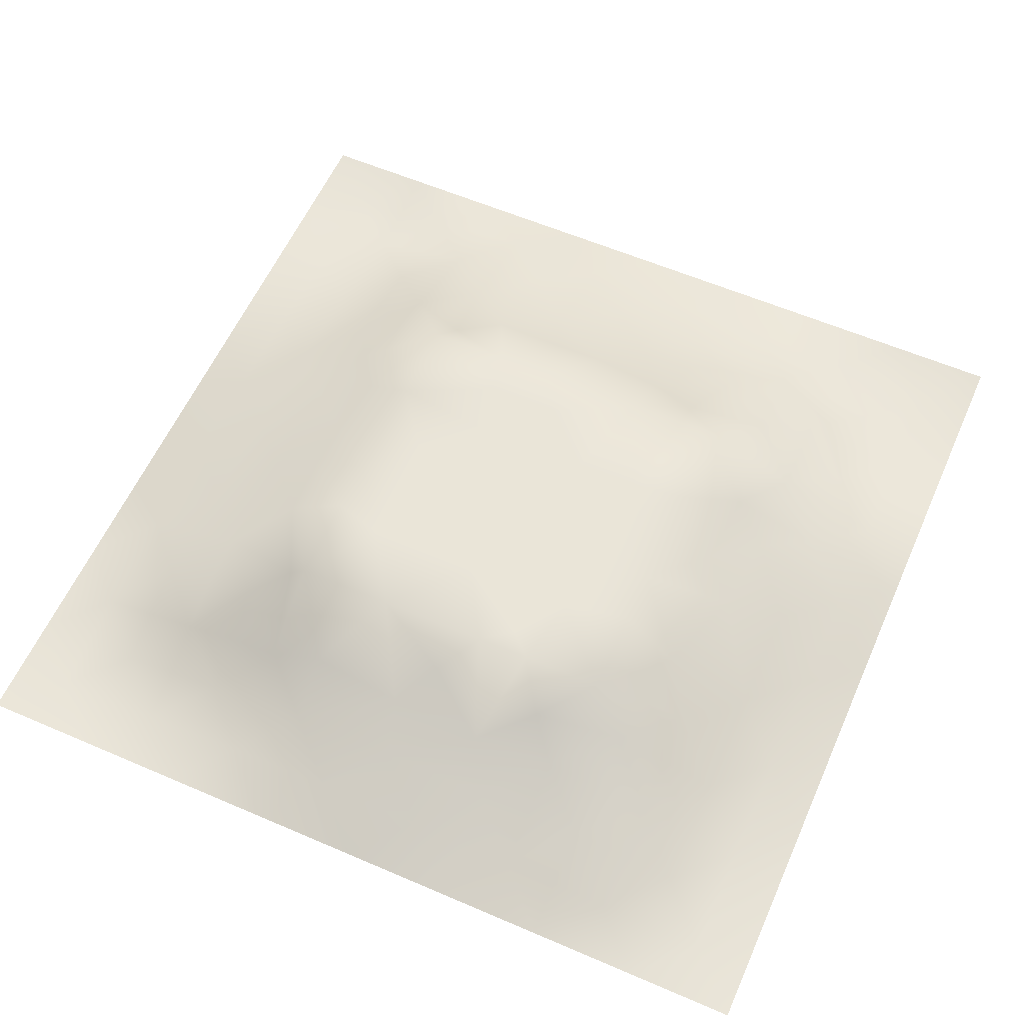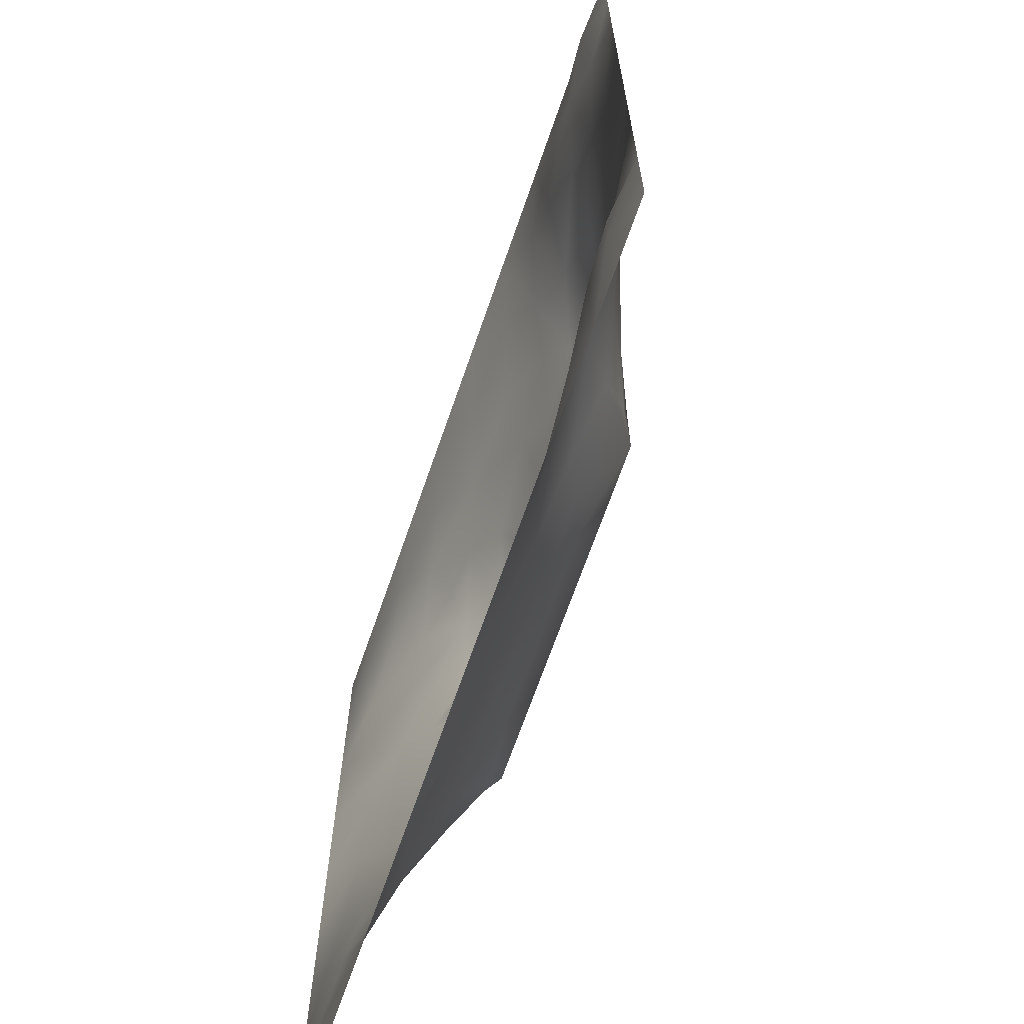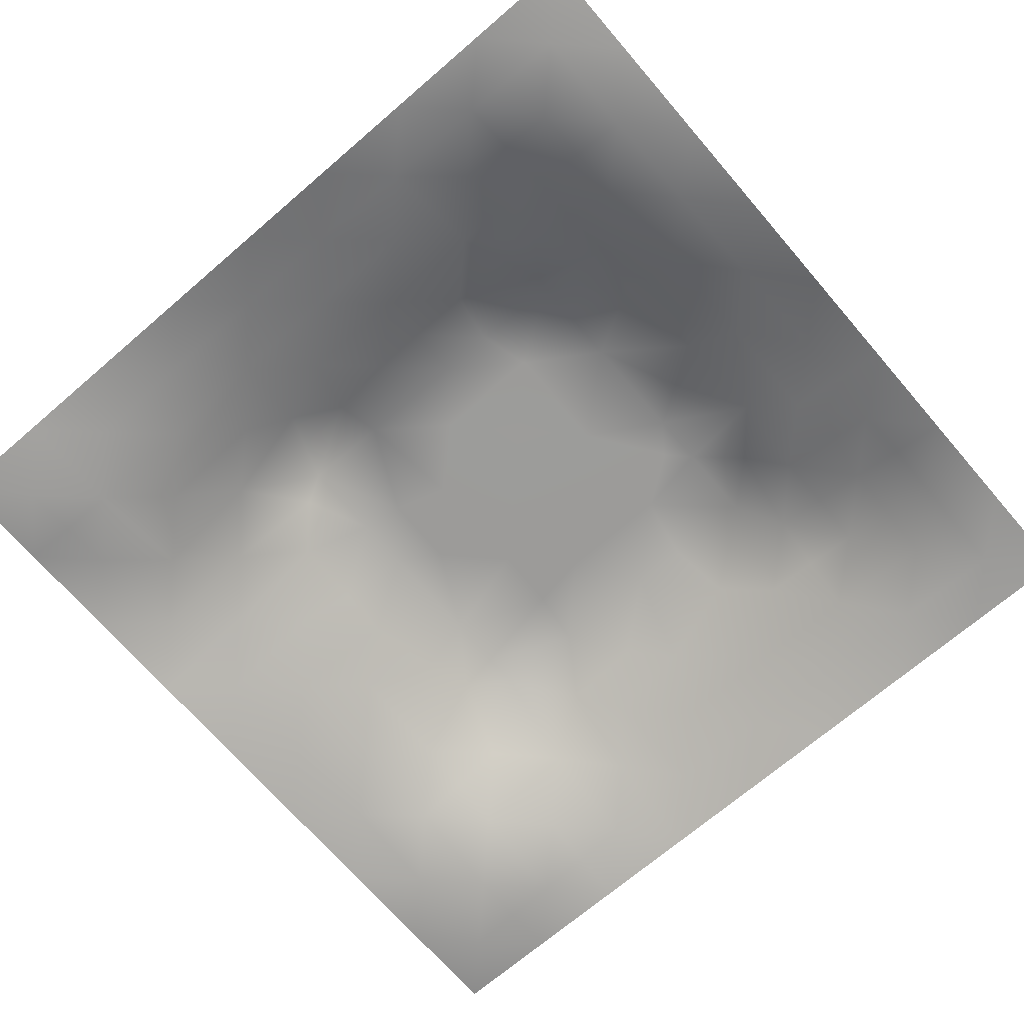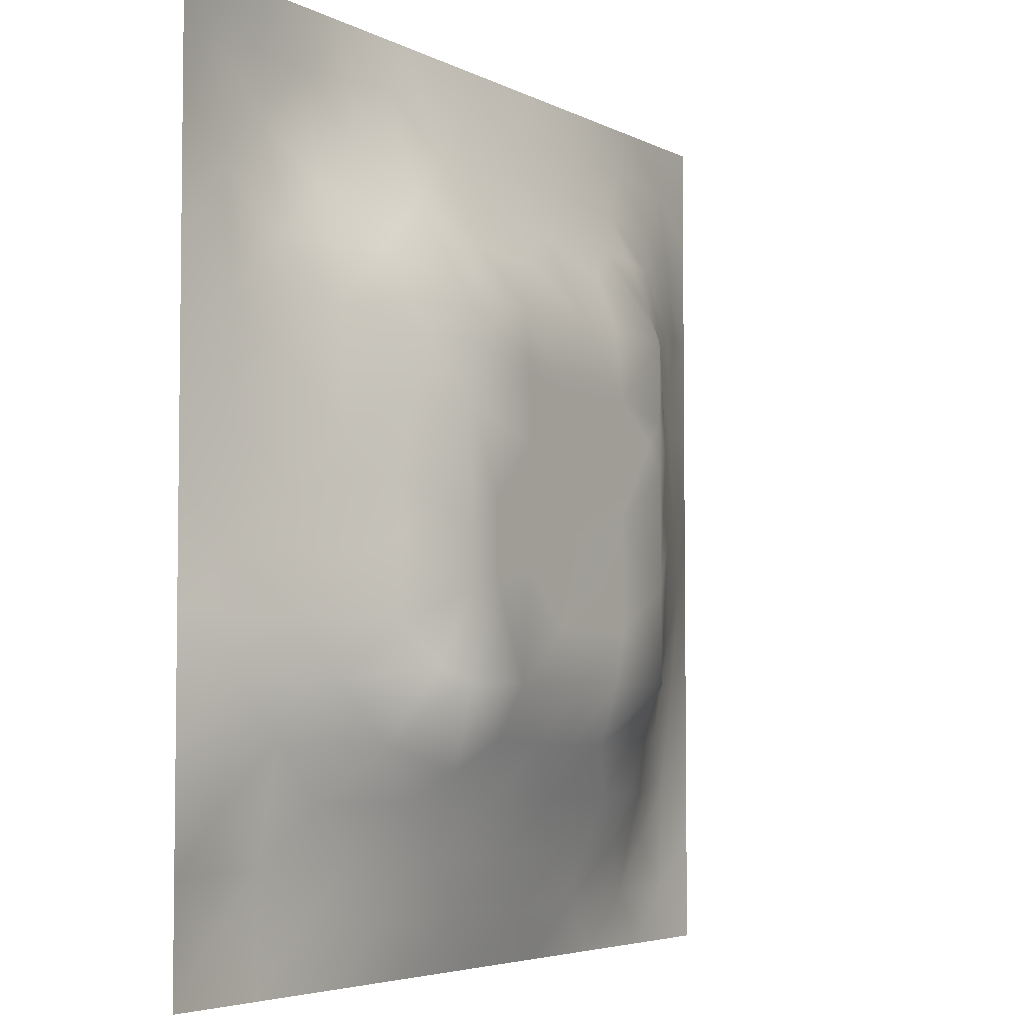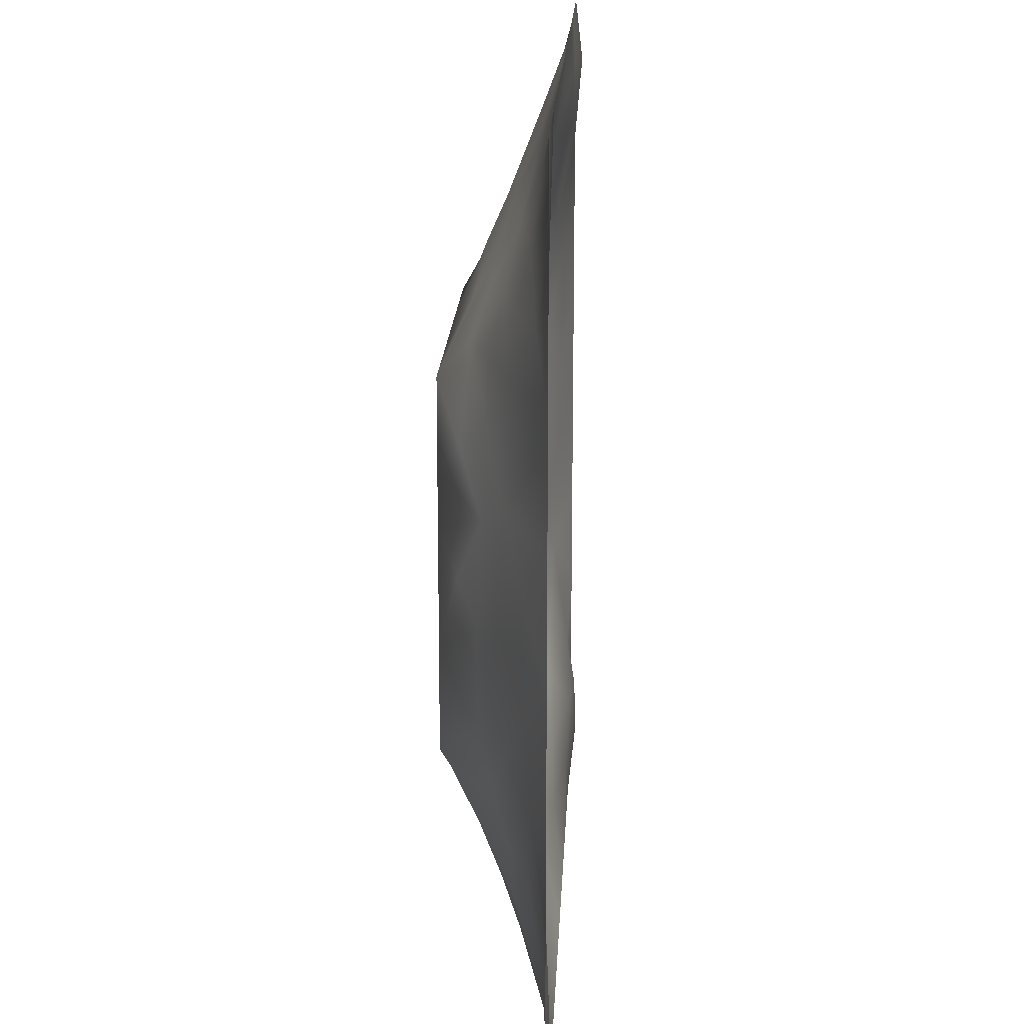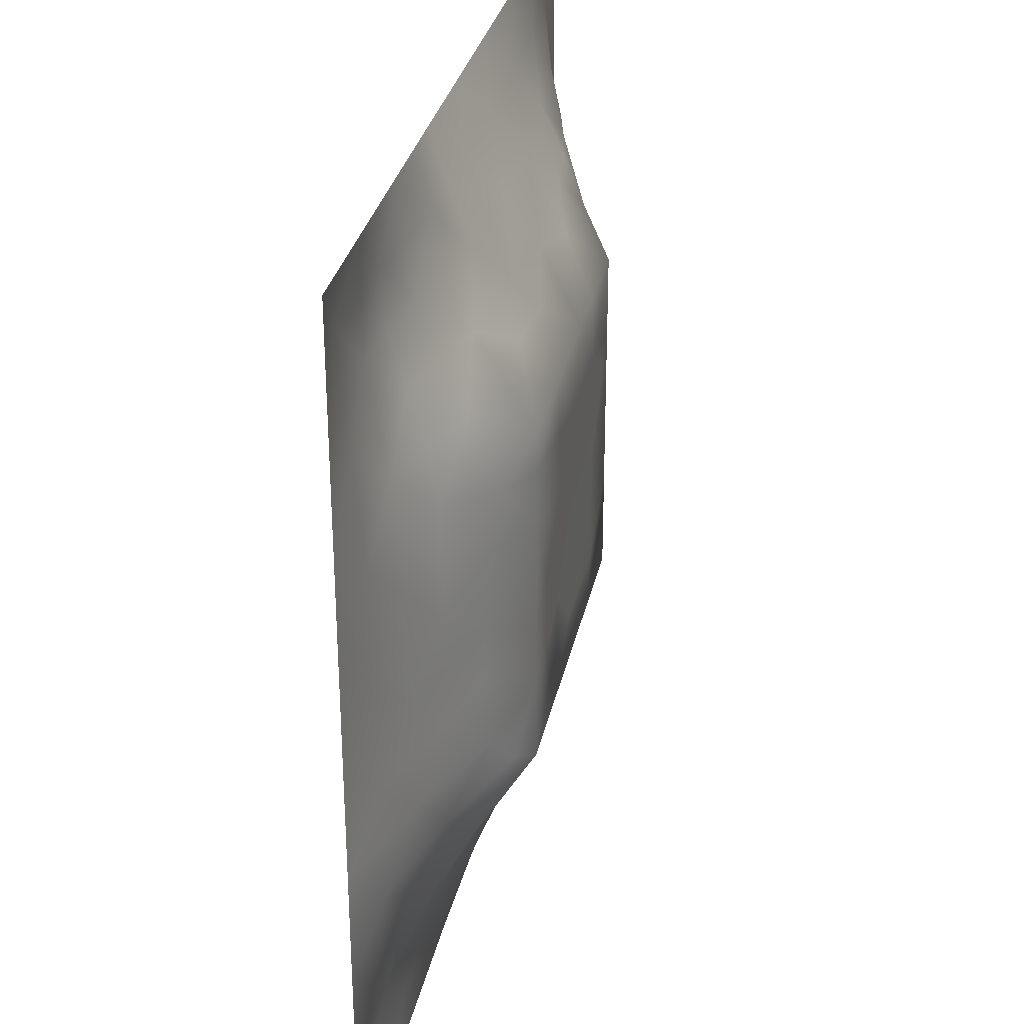
<metadata>
{"format":"obj","ext":"obj","renderer":"f3d","projection":"perspective","resolution":1024,"background":"white","views":[{"elev":59.1,"azim":113.9,"up":"+Z"},{"elev":-68.1,"azim":-109.1,"up":"+Y"},{"elev":-69.9,"azim":40.7,"up":"+Z"},{"elev":-4.7,"azim":-57.6,"up":"+Y"},{"elev":17.9,"azim":92.7,"up":"+Y"},{"elev":31.2,"azim":-78.0,"up":"+Y"}]}
</metadata>
<code>
v -0 0 -0
v 1 0 -0
v -0 1 0
v 1 1 0
v 0.5011 0.5014 0.1197
v -0 0.5 0
v 0.5 1 0
v 1 0.5 0
v 0.5 -0 0
v 0.246 0.7557 0.06499
v 0.7575 0.7575 0.08375
v 0.2465 0.2461 0.06482
v 0.7575 0.2445 0.07621
v 0.75 0 0
v 0.25 0 0
v 1 0.75 0
v 1 0.25 0
v 0.25 1 0
v 0.75 1 0
v 0 0.25 0
v 0 0.75 -0
v 0.3637 0.2181 0.07247
v 0.6335 0.7769 0.08708
v 0.2445 0.5169 0.08099
v 0.8137 0.2488 0.04475
v 0.8773 0.3748 0.04313
v 0.6264 0.1245 0.03902
v 0.633 0.3697 0.12
v 0.874 0.1258 0.004762
v 0.3754 0.125 0.03719
v 0.1265 0.127 -0.00168
v 0.4932 0.2461 0.09229
v 0.8777 0.6264 0.04554
v 0.6323 0.6323 0.1199
v 0.8763 0.8761 0.02025
v 0.3747 0.8772 0.04106
v 0.2583 0.6045 0.08915
v 0.1267 0.8739 -0.002386
v 0.1267 0.6256 0.03036
v 0.6263 0.8778 0.0458
v 0.1243 0.375 0.03929
v 0.2515 0.1272 0.01659
v 0.8789 0.752 0.04173
v 0.8742 0.2506 0.02314
v 0.2518 0.8742 0.01724
v 0.7514 0.8764 0.03454
v 0.1252 0.2509 0.02364
v 0.1261 0.7503 0.02022
v 0.7192 0.6161 0.1199
v 0.1257 0.9369 -0.002633
v 0.5531 0.7099 0.1199
v 0.879 0.5006 0.05056
v 0.4247 0.7094 0.1199
v 0.2465 0.4551 0.08291
v 0 0.375 0
v 0.5002 0.8783 0.04823
v 0.5006 0.6323 0.1199
v 0.2469 0.3721 0.08492
v 0.1267 0.5002 0.03474
v 0.3701 0.5015 0.1198
v 0.6304 0.2446 0.09151
v 0.5007 0.1238 0.04414
v 0.5013 0.3704 0.12
v 0 0.625 0
v 0 0.875 0
v 0 0.125 0
v 0.625 1 0
v 0.875 1 0
v 0.125 1 0
v 0.375 1 0
v 1 0.375 0
v 1 0.125 0
v 1 0.875 0
v 1 0.625 0
v 0.375 0 0
v 0.125 0 0
v 0.875 0 0
v 0.625 0 0
v 0.7518 0.1227 0.03459
v 0.6322 0.5011 0.1199
v 0.7686 0.5169 0.09714
v 0.06106 0.3127 0.02129
v 0.1885 0.4371 0.05697
v 0.1865 0.3114 0.05296
v 0.06337 0.4376 0.01697
v 0.6878 0.9382 0.01913
v 0.6909 0.8169 0.06512
v 0.5627 0.9379 0.02089
v 0.06332 0.6874 0.01246
v 0.1865 0.6901 0.05055
v 0.06419 0.5625 0.01348
v 0.1888 0.9366 -0.001723
v 0.1887 0.8126 0.02157
v 0.06285 0.9373 -0.009498
v 0.4353 0.5671 0.1198
v 0.8779 0.8145 0.03291
v 0.1873 0.752 0.03846
v 0.3106 0.8164 0.05672
v 0.4376 0.9395 0.02424
v 0.9381 0.8127 0.01349
v 0.8162 0.8161 0.04787
v 0.9373 0.9373 -2.7e-05
v 0.8744 0.188 0.01488
v 0.5666 0.5668 0.1197
v 0.7201 0.4244 0.1199
v 0.824 0.5935 0.06976
v 0.8166 0.6909 0.06537
v 0.9398 0.563 0.02588
v 0.7543 0.8179 0.06075
v 0.6923 0.5888 0.1199
v 0.4357 0.4358 0.1197
v 0.1885 0.06388 0.000971
v 0.06297 0.06305 -0.007814
v 0.1878 0.1883 0.02492
v 0.3132 0.06317 0.01341
v 0.3122 0.1874 0.04894
v 0.4379 0.06254 0.01965
v 0.8123 0.0627 0.007698
v 0.9371 0.0629 -0.003993
v 0.5575 0.2437 0.09213
v 0.567 0.4356 0.1199
v 0.5259 0.8108 0.0789
v 0.5647 0.1855 0.06584
v 0.6911 0.1849 0.05993
v 0.563 0.06079 0.02494
v 0.9371 0.3131 0.01426
v 0.8167 0.3105 0.06078
v 0.9389 0.4378 0.02345
v 0.3128 0.9386 0.01722
v 0.4772 0.7687 0.09151
v 0.815 0.1858 0.03679
v 0.8066 0.3703 0.07491
v 0.6877 0.06294 0.01524
v 0.06312 0.1262 -0.005845
v 0.9363 0.1885 0.000483
v 0.4373 0.1847 0.06741
v 0.06325 0.1884 0.003632
v 0.3831 0.7736 0.0878
v 0.9366 0.6877 0.01487
v 0.1897 0.8735 0.004272
v 0.06353 0.812 0.001225
v 0.8127 0.9375 0.01157
v 0.1883 0.564 0.05614
v 0.7743 0.6542 0.09377
v 0.3196 0.6637 0.1199
v 0.7208 0.3109 0.1199
v 0.321 0.3092 0.1199
v 0.719 0.7108 0.1199
v 0.3192 0.709 0.1199
v 0.6162 0.3106 0.1199
v 0.3207 0.4058 0.1199
v 0.2915 0.3257 0.1024
v 0.3199 0.5993 0.1199
v 0.7247 0.2926 0.1076
v 0.8132 0.1243 0.02096
v 0.4332 0.6427 0.1198
v 0.2758 0.6644 0.09634
v 0.7193 0.553 0.1199
v 0.6179 0.7102 0.1199
v 0.3204 0.4706 0.1199
v 0.4212 0.3098 0.1199
v 0.9387 0.7505 0.01848
v 0.5509 0.3104 0.1199
v 0.8179 0.7543 0.06155
v 0.4167 0.2525 0.09255
v 0.4244 0.8206 0.07015
v 0.8185 0.4819 0.07474
v 0.7542 0.1839 0.05386
v 0.3707 0.415 0.1199
v 0.251 0.9371 0.007132
f 56 99 166
f 61 123 124
f 105 158 80
f 26 167 132
f 41 83 85
f 160 54 151
f 83 41 58
f 36 166 99
f 84 47 12
f 72 17 135
f 127 25 44
f 80 110 104
f 115 112 15
f 163 150 28
f 140 45 92
f 27 124 123
f 58 151 54
f 15 112 76
f 115 15 75
f 82 41 55
f 88 56 40
f 25 127 13
f 22 30 136
f 85 55 41
f 47 84 82
f 165 22 136
f 21 64 89
f 83 58 54
f 57 95 104
f 116 30 22
f 42 112 115
f 107 11 144
f 165 147 22
f 155 79 118
f 129 70 18
f 63 28 121
f 51 53 57
f 114 31 42
f 153 160 60
f 37 153 157
f 139 33 74
f 149 138 98
f 61 150 120
f 62 117 125
f 32 165 136
f 143 39 59
f 51 159 23
f 142 46 35
f 78 125 9
f 121 80 5
f 60 95 153
f 35 96 100
f 97 10 93
f 100 102 35
f 16 73 100
f 64 91 89
f 60 169 111
f 50 92 69
f 123 120 32
f 131 25 13
f 158 81 106
f 45 140 93
f 84 152 58
f 81 158 105
f 34 159 51
f 102 100 73
f 5 104 95
f 23 87 40
f 38 94 141
f 29 119 135
f 72 135 119
f 84 12 152
f 9 125 117
f 13 154 124
f 14 118 133
f 56 122 40
f 65 141 94
f 20 66 137
f 55 20 82
f 59 91 85
f 65 21 141
f 6 85 91
f 114 12 47
f 113 76 31
f 3 65 94
f 141 48 38
f 92 18 69
f 124 154 61
f 4 68 102
f 92 170 18
f 103 29 135
f 106 167 52
f 157 90 37
f 44 103 135
f 11 87 148
f 170 129 18
f 58 152 151
f 13 168 131
f 2 119 77
f 156 145 153
f 63 121 111
f 116 22 12
f 16 162 139
f 40 86 88
f 149 98 10
f 1 76 113
f 26 128 52
f 5 111 121
f 154 127 146
f 145 53 149
f 112 31 76
f 169 151 147
f 123 62 27
f 169 60 160
f 45 98 129
f 36 129 98
f 122 23 40
f 122 130 51
f 163 120 150
f 169 147 161
f 25 131 44
f 97 48 90
f 26 44 126
f 140 38 93
f 48 141 89
f 21 89 141
f 49 144 148
f 164 43 101
f 6 91 64
f 63 111 161
f 32 136 123
f 6 55 85
f 163 63 161
f 29 155 118
f 143 90 39
f 83 24 59
f 110 49 34
f 160 151 169
f 107 144 106
f 111 169 161
f 87 46 40
f 144 49 106
f 162 16 100
f 153 24 160
f 87 109 46
f 84 58 41
f 37 90 143
f 37 143 24
f 132 146 127
f 157 10 90
f 10 97 90
f 49 158 106
f 145 157 153
f 34 51 57
f 119 29 118
f 90 48 39
f 109 11 101
f 110 80 158
f 148 144 11
f 156 53 145
f 42 116 114
f 105 28 146
f 109 101 46
f 5 95 111
f 95 57 156
f 37 24 153
f 60 111 95
f 53 51 130
f 156 57 53
f 146 150 61
f 34 57 104
f 145 149 157
f 9 117 75
f 78 133 125
f 148 34 49
f 95 156 153
f 30 115 117
f 10 98 93
f 83 54 24
f 96 43 100
f 108 74 33
f 77 119 118
f 94 69 3
f 45 93 98
f 91 59 39
f 75 117 115
f 138 149 53
f 112 42 31
f 63 163 28
f 130 122 166
f 167 26 52
f 162 43 139
f 99 70 36
f 137 31 47
f 80 104 5
f 27 133 124
f 148 23 159
f 53 130 138
f 120 123 61
f 43 107 139
f 170 92 45
f 79 124 133
f 33 52 108
f 166 36 138
f 161 165 32
f 164 101 11
f 33 106 52
f 168 13 124
f 98 138 36
f 125 27 62
f 107 106 33
f 129 170 45
f 158 49 110
f 43 164 107
f 89 39 48
f 166 138 130
f 38 140 92
f 148 159 34
f 149 10 157
f 54 160 24
f 114 47 31
f 147 12 22
f 116 42 30
f 73 4 102
f 103 44 131
f 7 70 99
f 115 30 42
f 47 82 137
f 68 142 102
f 19 86 142
f 142 35 102
f 92 50 38
f 31 134 113
f 46 142 86
f 23 148 87
f 56 166 122
f 164 11 107
f 129 36 70
f 81 167 106
f 41 82 84
f 59 85 83
f 122 51 23
f 66 1 113
f 113 134 66
f 79 155 131
f 152 12 147
f 117 62 30
f 136 30 62
f 67 7 88
f 19 67 86
f 68 19 142
f 20 137 82
f 163 161 32
f 2 72 119
f 143 59 24
f 93 38 48
f 74 16 139
f 8 74 108
f 33 139 107
f 8 108 128
f 86 40 46
f 146 28 150
f 96 35 101
f 43 162 100
f 52 128 108
f 128 71 8
f 79 168 124
f 50 94 38
f 126 17 71
f 48 97 93
f 26 126 128
f 39 89 91
f 71 128 126
f 132 127 26
f 44 135 126
f 44 26 127
f 7 99 88
f 43 96 101
f 27 125 133
f 101 35 46
f 62 123 136
f 146 61 154
f 66 134 137
f 17 126 135
f 79 133 118
f 67 88 86
f 34 104 110
f 120 163 32
f 134 31 137
f 77 118 14
f 168 79 131
f 131 155 103
f 56 88 99
f 14 133 78
f 12 114 116
f 154 13 127
f 29 103 155
f 121 28 80
f 28 105 80
f 94 50 69
f 109 87 11
f 147 165 161
f 147 151 152
f 167 81 105
f 132 105 146
f 105 132 167

</code>
